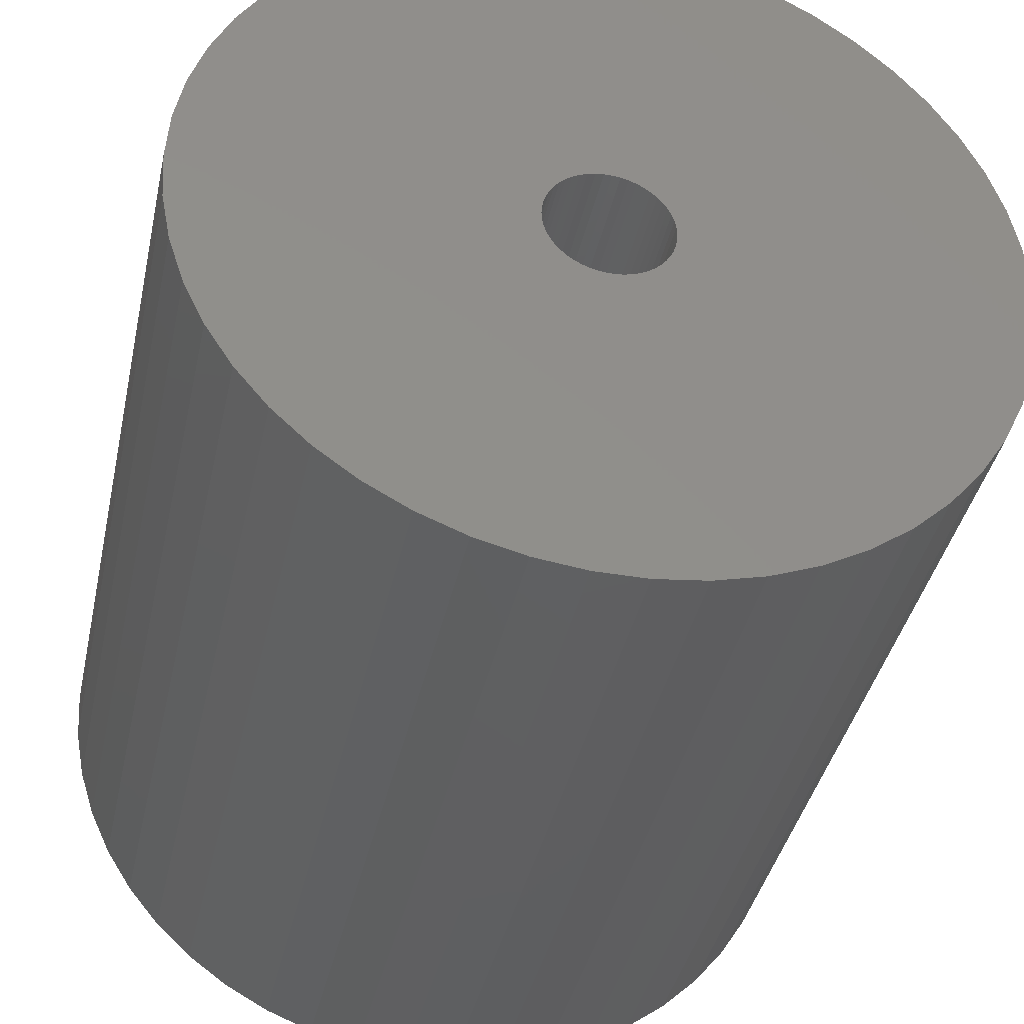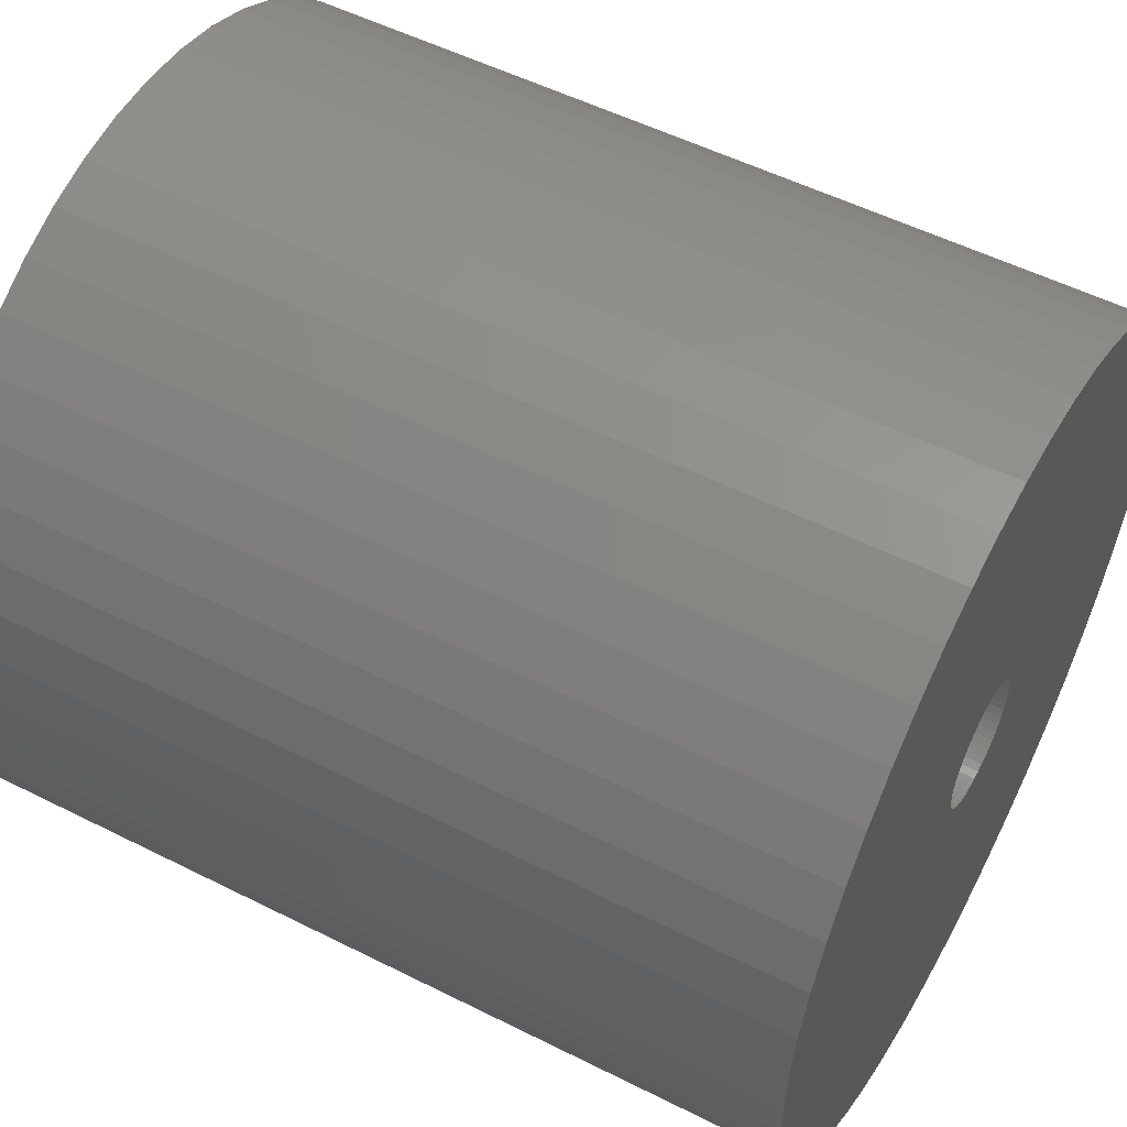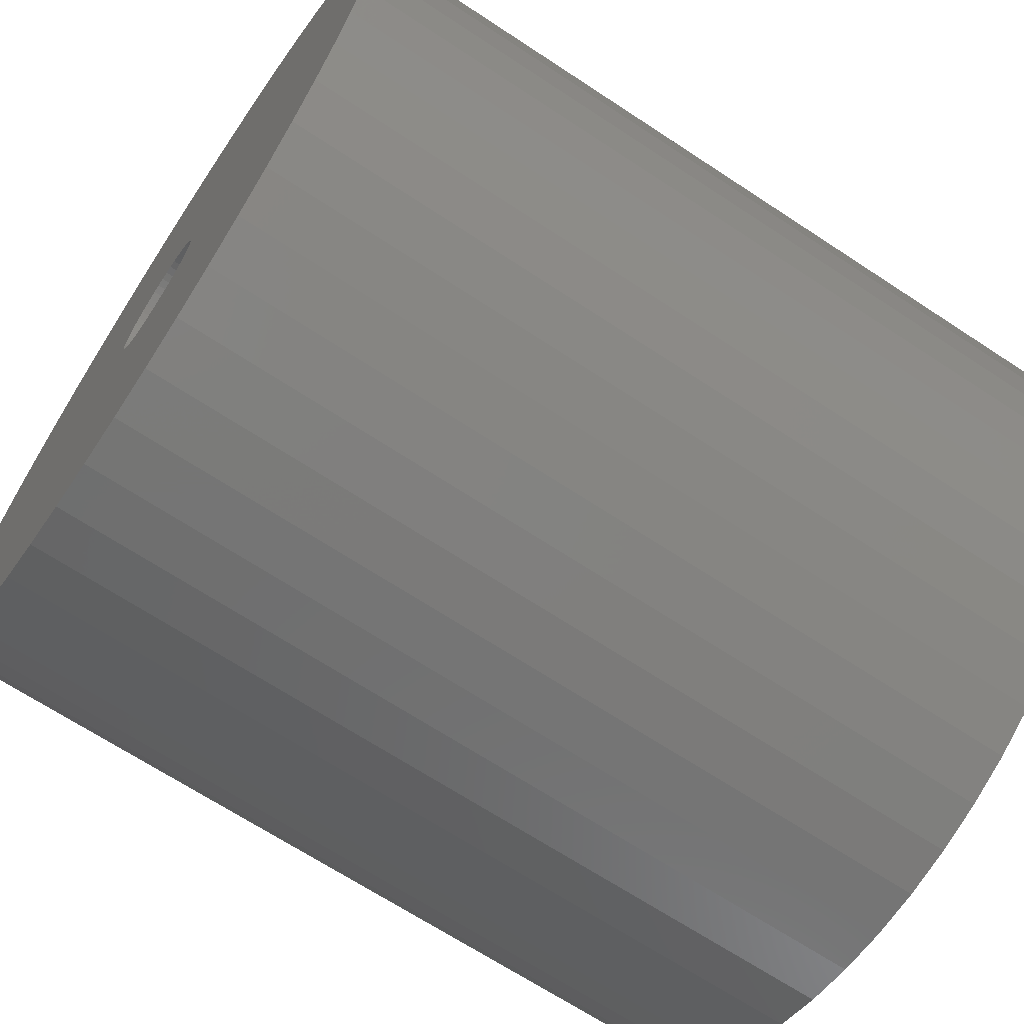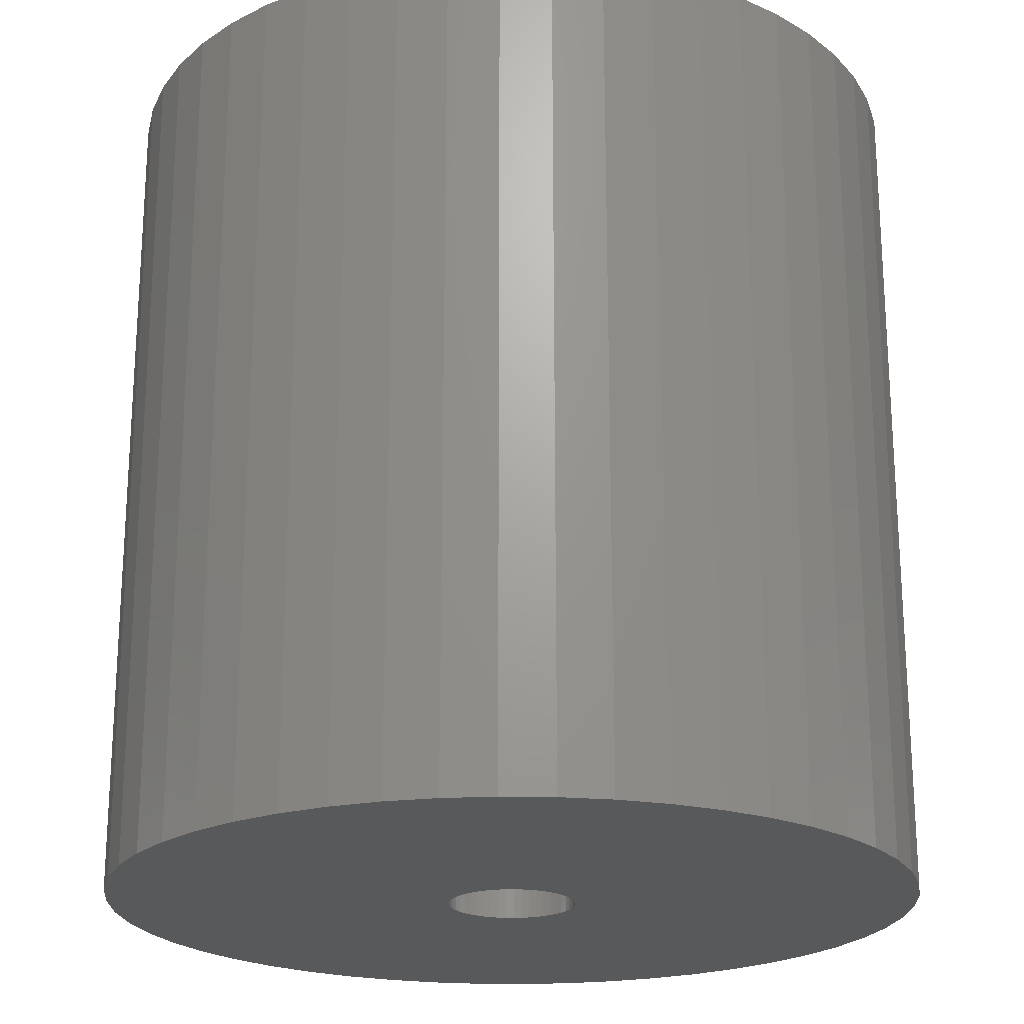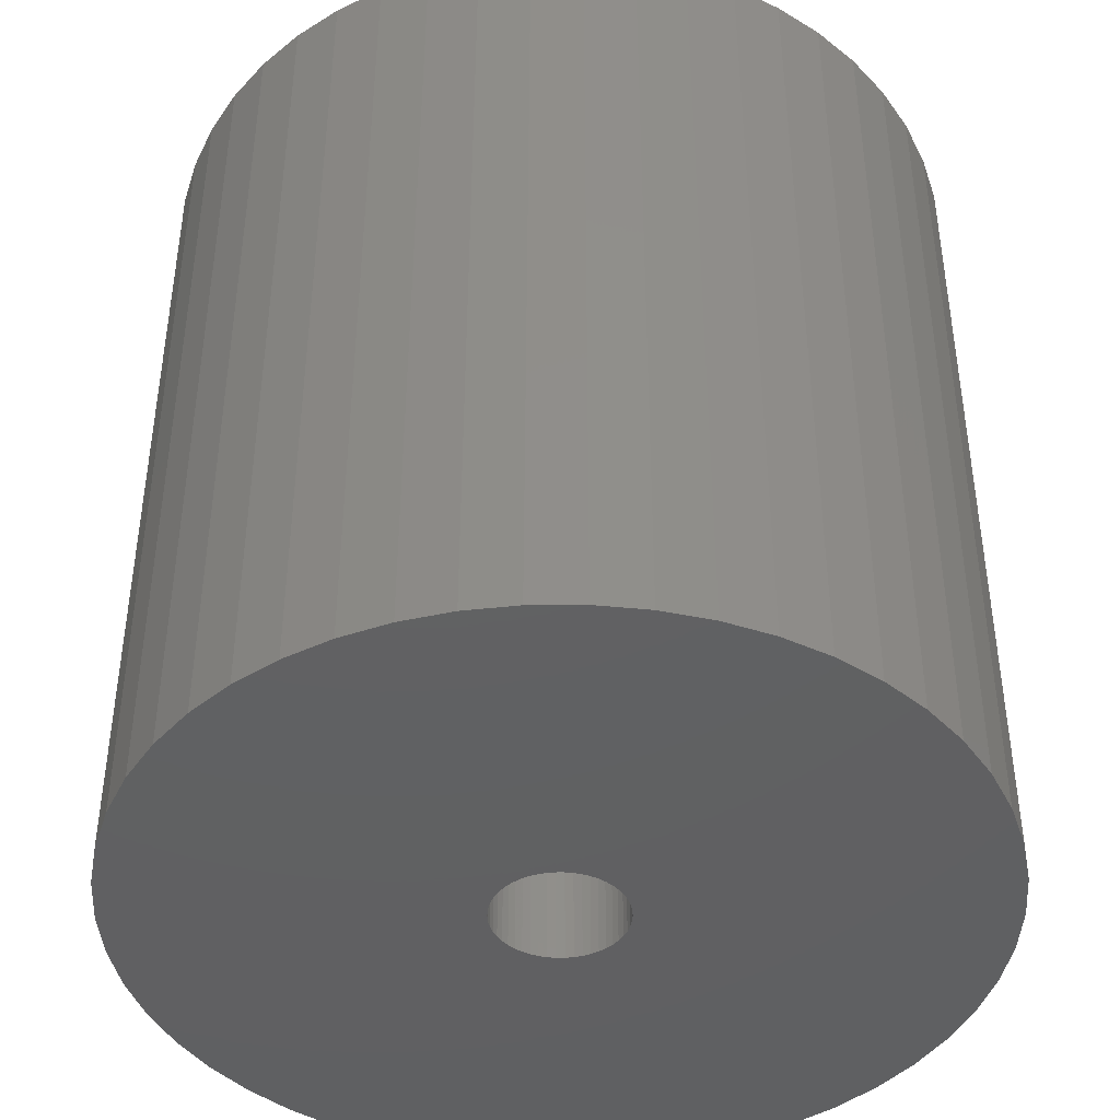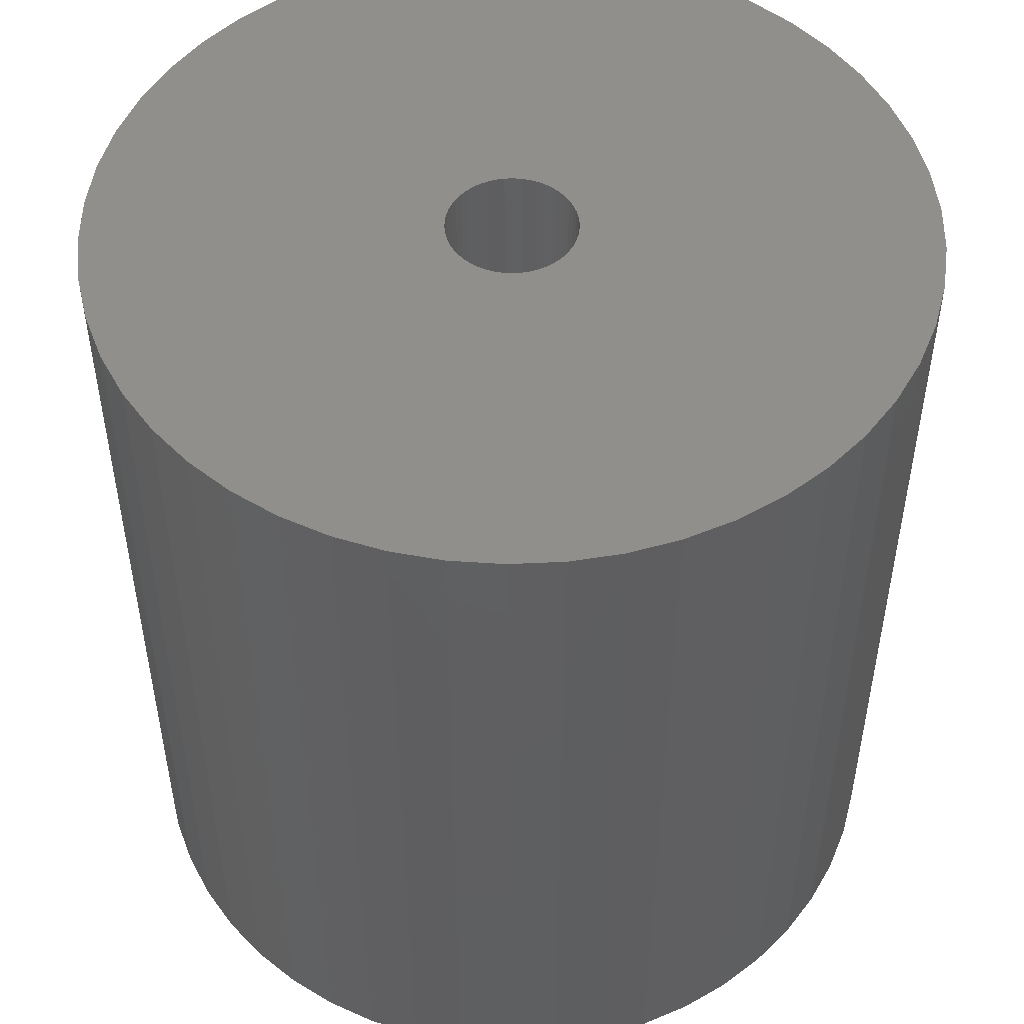
<metadata>
{"format":"stl","ext":"stl","renderer":"f3d","projection":"perspective","resolution":1024,"background":"white","views":[{"elev":-39.3,"azim":-12.1,"up":"+Y"},{"elev":53.3,"azim":-61.7,"up":"+Y"},{"elev":-67.5,"azim":56.5,"up":"+Y"},{"elev":-21.6,"azim":-160.3,"up":"+Z"},{"elev":-42.9,"azim":151.6,"up":"+Z"},{"elev":50.5,"azim":177.1,"up":"+Z"}]}
</metadata>
<code>
# stl→obj: 200 verts, 400 faces
v 11.5 0 12
v 11.41 1.441 -12
v 11.41 1.441 12
v 11.5 0 -12
v -11.5 0 -12
v -11.41 1.441 12
v -11.41 1.441 -12
v -11.5 0 12
v 0.7221 11.48 -12
v -0.7221 11.48 12
v 0.7221 11.48 12
v -0.7221 11.48 -12
v -0.7221 -11.48 -12
v 0.7221 -11.48 12
v -0.7221 -11.48 12
v 0.7221 -11.48 -12
v 8.383 -7.872 12
v 9.304 -6.76 -12
v 9.304 -6.76 12
v 8.383 -7.872 -12
v 8.383 7.872 -12
v 7.33 8.861 12
v 8.383 7.872 12
v 7.33 8.861 -12
v -7.33 8.861 -12
v -8.383 7.872 12
v -7.33 8.861 12
v -8.383 7.872 -12
v -3.554 10.94 -12
v -4.896 10.41 12
v -3.554 10.94 12
v -4.896 10.41 -12
v 10.69 4.233 12
v 10.08 5.54 -12
v 10.08 5.54 12
v 10.69 4.233 -12
v 4.896 10.41 -12
v 3.554 10.94 12
v 4.896 10.41 12
v 3.554 10.94 -12
v 6.162 9.71 -12
v 6.162 9.71 12
v -10.69 4.233 -12
v -10.08 5.54 12
v -10.08 5.54 -12
v -10.69 4.233 12
v -9.304 6.76 -12
v -9.304 6.76 12
v 1.8 0 12
v 1.786 0.2256 12
v 11.14 2.86 12
v 11.41 -1.441 12
v 1.743 0.4476 12
v 1.786 -0.2256 12
v 1.674 0.6626 12
v 11.14 -2.86 12
v 1.577 0.8672 12
v 9.304 6.76 12
v 1.743 -0.4476 12
v 1.456 1.058 12
v 10.69 -4.233 12
v 1.312 1.232 12
v 1.674 -0.6626 12
v 1.147 1.387 12
v 10.08 -5.54 12
v 0.9645 1.52 12
v 1.577 -0.8672 12
v 0.7664 1.629 12
v 0.5562 1.712 12
v 2.155 11.3 12
v 1.456 -1.058 12
v 0.3373 1.768 12
v 0.113 1.796 12
v -0.113 1.796 12
v -0.3373 1.768 12
v -2.155 11.3 12
v -0.5562 1.712 12
v -0.7664 1.629 12
v -0.9645 1.52 12
v -6.162 9.71 12
v -1.147 1.387 12
v -1.312 1.232 12
v -1.456 1.058 12
v 1.312 -1.232 12
v 7.33 -8.861 12
v 1.147 -1.387 12
v 6.162 -9.71 12
v 0.9645 -1.52 12
v 4.896 -10.41 12
v 0.7664 -1.629 12
v 3.554 -10.94 12
v 0.5562 -1.712 12
v 2.155 -11.3 12
v 0.3373 -1.768 12
v 0.113 -1.796 12
v -0.113 -1.796 12
v -0.3373 -1.768 12
v -2.155 -11.3 12
v -0.5562 -1.712 12
v -3.554 -10.94 12
v -0.7664 -1.629 12
v -4.896 -10.41 12
v -0.9645 -1.52 12
v -6.162 -9.71 12
v -1.147 -1.387 12
v -7.33 -8.861 12
v -1.312 -1.232 12
v -8.383 -7.872 12
v -1.456 -1.058 12
v -9.304 -6.76 12
v -1.577 -0.8672 12
v -10.08 -5.54 12
v -1.674 -0.6626 12
v -10.69 -4.233 12
v -1.743 -0.4476 12
v -11.14 -2.86 12
v -1.786 -0.2256 12
v -11.41 -1.441 12
v -1.8 0 12
v -1.577 0.8672 12
v -1.674 0.6626 12
v -1.743 0.4476 12
v -11.14 2.86 12
v -1.786 0.2256 12
v -2.155 11.3 -12
v 1.8 0 -12
v 11.41 -1.441 -12
v 1.786 -0.2256 -12
v 11.14 -2.86 -12
v 1.743 -0.4476 -12
v 10.69 -4.233 -12
v 1.786 0.2256 -12
v 1.674 -0.6626 -12
v 10.08 -5.54 -12
v 11.14 2.86 -12
v 1.577 -0.8672 -12
v 1.743 0.4476 -12
v 1.456 -1.058 -12
v 1.312 -1.232 -12
v 7.33 -8.861 -12
v 1.674 0.6626 -12
v 1.147 -1.387 -12
v 6.162 -9.71 -12
v 0.9645 -1.52 -12
v 4.896 -10.41 -12
v 1.577 0.8672 -12
v 0.7664 -1.629 -12
v 3.554 -10.94 -12
v 9.304 6.76 -12
v 0.5562 -1.712 -12
v 2.155 -11.3 -12
v 1.456 1.058 -12
v 0.3373 -1.768 -12
v 0.113 -1.796 -12
v -0.113 -1.796 -12
v -0.3373 -1.768 -12
v -2.155 -11.3 -12
v -0.5562 -1.712 -12
v -3.554 -10.94 -12
v -0.7664 -1.629 -12
v -4.896 -10.41 -12
v -0.9645 -1.52 -12
v -6.162 -9.71 -12
v -1.147 -1.387 -12
v -7.33 -8.861 -12
v -1.312 -1.232 -12
v -8.383 -7.872 -12
v -1.456 -1.058 -12
v 1.312 1.232 -12
v 1.147 1.387 -12
v 0.9645 1.52 -12
v 0.7664 1.629 -12
v 0.5562 1.712 -12
v 2.155 11.3 -12
v 0.3373 1.768 -12
v 0.113 1.796 -12
v -0.113 1.796 -12
v -0.3373 1.768 -12
v -0.5562 1.712 -12
v -0.7664 1.629 -12
v -0.9645 1.52 -12
v -6.162 9.71 -12
v -1.147 1.387 -12
v -1.312 1.232 -12
v -1.456 1.058 -12
v -1.577 0.8672 -12
v -1.674 0.6626 -12
v -1.743 0.4476 -12
v -11.14 2.86 -12
v -1.786 0.2256 -12
v -1.8 0 -12
v -9.304 -6.76 -12
v -1.577 -0.8672 -12
v -10.08 -5.54 -12
v -1.674 -0.6626 -12
v -10.69 -4.233 -12
v -1.743 -0.4476 -12
v -11.14 -2.86 -12
v -1.786 -0.2256 -12
v -11.41 -1.441 -12
f 1 2 3
f 2 1 4
f 5 6 7
f 6 5 8
f 9 10 11
f 10 9 12
f 13 14 15
f 14 13 16
f 17 18 19
f 18 17 20
f 21 22 23
f 22 21 24
f 25 26 27
f 26 25 28
f 29 30 31
f 30 29 32
f 33 34 35
f 34 33 36
f 37 38 39
f 38 37 40
f 41 39 42
f 39 41 37
f 43 44 45
f 44 43 46
f 47 26 28
f 26 47 48
f 49 1 3
f 50 3 51
f 1 49 52
f 53 51 33
f 54 52 49
f 55 33 35
f 52 54 56
f 57 35 58
f 59 56 54
f 60 58 23
f 56 59 61
f 62 23 22
f 63 61 59
f 64 22 42
f 61 63 65
f 66 42 39
f 67 65 63
f 68 39 38
f 65 67 19
f 69 38 70
f 71 19 67
f 19 71 17
f 3 50 49
f 51 53 50
f 33 55 53
f 35 57 55
f 58 60 57
f 23 62 60
f 22 64 62
f 42 66 64
f 39 68 66
f 72 70 11
f 38 69 68
f 70 72 69
f 11 73 72
f 11 74 73
f 10 74 11
f 74 10 75
f 76 75 10
f 75 76 77
f 31 77 76
f 77 31 78
f 30 78 31
f 78 30 79
f 80 79 30
f 79 80 81
f 27 81 80
f 81 27 82
f 82 26 83
f 26 82 27
f 84 17 71
f 17 84 85
f 86 85 84
f 85 86 87
f 88 87 86
f 87 88 89
f 90 89 88
f 89 90 91
f 92 91 90
f 91 92 93
f 94 93 92
f 93 94 14
f 95 14 94
f 96 14 95
f 15 96 97
f 98 97 99
f 96 15 14
f 100 99 101
f 102 101 103
f 104 103 105
f 106 105 107
f 108 107 109
f 110 109 111
f 112 111 113
f 114 113 115
f 116 115 117
f 97 98 15
f 118 117 119
f 48 83 26
f 83 48 120
f 99 100 98
f 44 120 48
f 101 102 100
f 120 44 121
f 103 104 102
f 46 121 44
f 105 106 104
f 121 46 122
f 107 108 106
f 123 122 46
f 109 110 108
f 122 123 124
f 111 112 110
f 6 124 123
f 113 114 112
f 124 6 119
f 115 116 114
f 8 119 6
f 117 118 116
f 119 8 118
f 12 76 10
f 76 12 125
f 126 4 127
f 128 127 129
f 4 126 2
f 130 129 131
f 132 2 126
f 133 131 134
f 2 132 135
f 136 134 18
f 137 135 132
f 138 18 20
f 135 137 36
f 139 20 140
f 141 36 137
f 142 140 143
f 36 141 34
f 144 143 145
f 146 34 141
f 147 145 148
f 34 146 149
f 150 148 151
f 152 149 146
f 149 152 21
f 127 128 126
f 129 130 128
f 131 133 130
f 134 136 133
f 18 138 136
f 20 139 138
f 140 142 139
f 143 144 142
f 145 147 144
f 153 151 16
f 148 150 147
f 151 153 150
f 16 154 153
f 16 155 154
f 13 155 16
f 155 13 156
f 157 156 13
f 156 157 158
f 159 158 157
f 158 159 160
f 161 160 159
f 160 161 162
f 163 162 161
f 162 163 164
f 165 164 163
f 164 165 166
f 166 167 168
f 167 166 165
f 169 21 152
f 21 169 24
f 170 24 169
f 24 170 41
f 171 41 170
f 41 171 37
f 172 37 171
f 37 172 40
f 173 40 172
f 40 173 174
f 175 174 173
f 174 175 9
f 176 9 175
f 177 9 176
f 12 177 178
f 125 178 179
f 177 12 9
f 29 179 180
f 32 180 181
f 182 181 183
f 25 183 184
f 28 184 185
f 47 185 186
f 45 186 187
f 43 187 188
f 189 188 190
f 178 125 12
f 7 190 191
f 192 168 167
f 168 192 193
f 179 29 125
f 194 193 192
f 180 32 29
f 193 194 195
f 181 182 32
f 196 195 194
f 183 25 182
f 195 196 197
f 184 28 25
f 198 197 196
f 185 47 28
f 197 198 199
f 186 45 47
f 200 199 198
f 187 43 45
f 199 200 191
f 188 189 43
f 5 191 200
f 190 7 189
f 191 5 7
f 16 93 14
f 93 16 151
f 51 36 33
f 36 51 135
f 3 135 51
f 135 3 2
f 58 21 23
f 21 58 149
f 35 149 58
f 149 35 34
f 40 70 38
f 70 40 174
f 174 11 70
f 11 174 9
f 24 42 22
f 42 24 41
f 45 48 47
f 48 45 44
f 189 46 43
f 46 189 123
f 7 123 189
f 123 7 6
f 32 80 30
f 80 32 182
f 182 27 80
f 27 182 25
f 125 31 76
f 31 125 29
f 52 4 1
f 4 52 127
f 194 114 196
f 114 194 112
f 145 87 89
f 87 145 143
f 61 129 56
f 129 61 131
f 159 98 100
f 98 159 157
f 198 118 200
f 118 198 116
f 200 8 5
f 8 200 118
f 196 116 198
f 116 196 114
f 140 17 85
f 17 140 20
f 148 89 91
f 89 148 145
f 151 91 93
f 91 151 148
f 19 134 65
f 134 19 18
f 56 127 52
f 127 56 129
f 157 15 98
f 15 157 13
f 161 100 102
f 100 161 159
f 167 110 192
f 110 167 108
f 167 106 108
f 106 167 165
f 143 85 87
f 85 143 140
f 65 131 61
f 131 65 134
f 192 112 194
f 112 192 110
f 163 102 104
f 102 163 161
f 165 104 106
f 104 165 163
f 126 50 132
f 50 126 49
f 119 190 124
f 190 119 191
f 177 73 74
f 73 177 176
f 154 96 95
f 96 154 155
f 170 62 64
f 62 170 169
f 184 81 82
f 81 184 183
f 180 77 78
f 77 180 179
f 141 57 146
f 57 141 55
f 132 53 137
f 53 132 50
f 173 68 69
f 68 173 172
f 175 69 72
f 69 175 173
f 171 64 66
f 64 171 170
f 121 186 120
f 186 121 187
f 122 187 121
f 187 122 188
f 179 75 77
f 75 179 178
f 153 95 94
f 95 153 154
f 137 55 141
f 55 137 53
f 152 62 169
f 62 152 60
f 146 60 152
f 60 146 57
f 176 72 73
f 72 176 175
f 172 66 68
f 66 172 171
f 120 185 83
f 185 120 186
f 83 184 82
f 184 83 185
f 124 188 122
f 188 124 190
f 181 78 79
f 78 181 180
f 183 79 81
f 79 183 181
f 178 74 75
f 74 178 177
f 144 90 88
f 90 144 147
f 139 86 84
f 86 139 142
f 130 54 128
f 54 130 59
f 111 195 113
f 195 111 193
f 136 63 133
f 63 136 67
f 139 71 138
f 71 139 84
f 128 49 126
f 49 128 54
f 156 99 97
f 99 156 158
f 107 168 109
f 168 107 166
f 113 197 115
f 197 113 195
f 147 92 90
f 92 147 150
f 150 94 92
f 94 150 153
f 142 88 86
f 88 142 144
f 133 59 130
f 59 133 63
f 138 67 136
f 67 138 71
f 155 97 96
f 97 155 156
f 158 101 99
f 101 158 160
f 162 105 103
f 105 162 164
f 164 107 105
f 107 164 166
f 115 199 117
f 199 115 197
f 117 191 119
f 191 117 199
f 160 103 101
f 103 160 162
f 109 193 111
f 193 109 168

</code>
